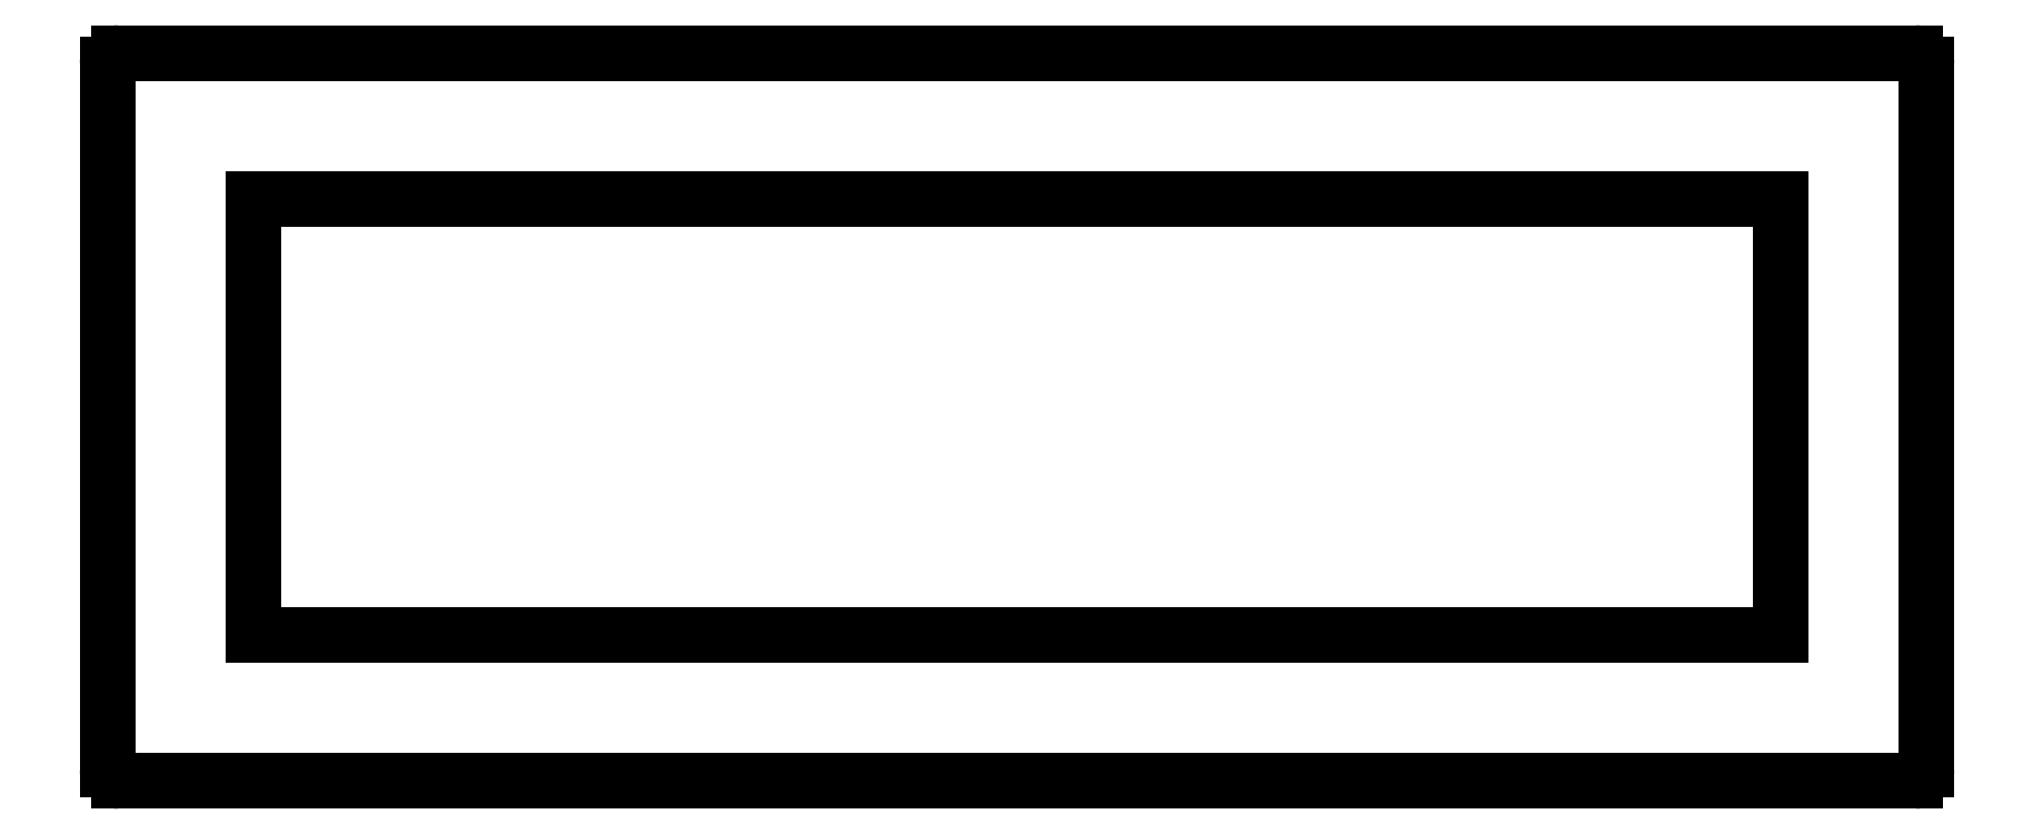
<metadata>
{"format":"dxf","ext":"dxf","renderer":"ezdxf+matplotlib","layout":"modelspace","background":"white","min_lineweight":24,"dpi":150}
</metadata>
<code>
0
SECTION
2
ENTITIES
0
LINE
8
0
10
2341
20
1571
30
0
11
2341
21
1583
31
0
0
LINE
8
0
10
2341
20
1583
30
0
11
2383
21
1583
31
0
0
LINE
8
0
10
2383
20
1583
30
0
11
2383
21
1571
31
0
0
LINE
8
0
10
2383
20
1571
30
0
11
2341
21
1571
31
0
0
LINE
8
0
10
2387
20
1567
30
0
11
2387
21
1587
31
0
0
ARC
8
0
10
2387
20
1587
30
0
40
0.3
50
0
51
90
0
LINE
8
0
10
2387
20
1587
30
0
11
2337
21
1587
31
0
0
ARC
8
0
10
2337
20
1587
30
0
40
0.3
50
90
51
180
0
LINE
8
0
10
2337
20
1587
30
0
11
2337
21
1567
31
0
0
ARC
8
0
10
2337
20
1567
30
0
40
0.3
50
180
51
270
0
LINE
8
0
10
2337
20
1567
30
0
11
2387
21
1567
31
0
0
ARC
8
0
10
2387
20
1567
30
0
40
0.3
50
270
51
360
0
ENDSEC
0
EOF

</code>
